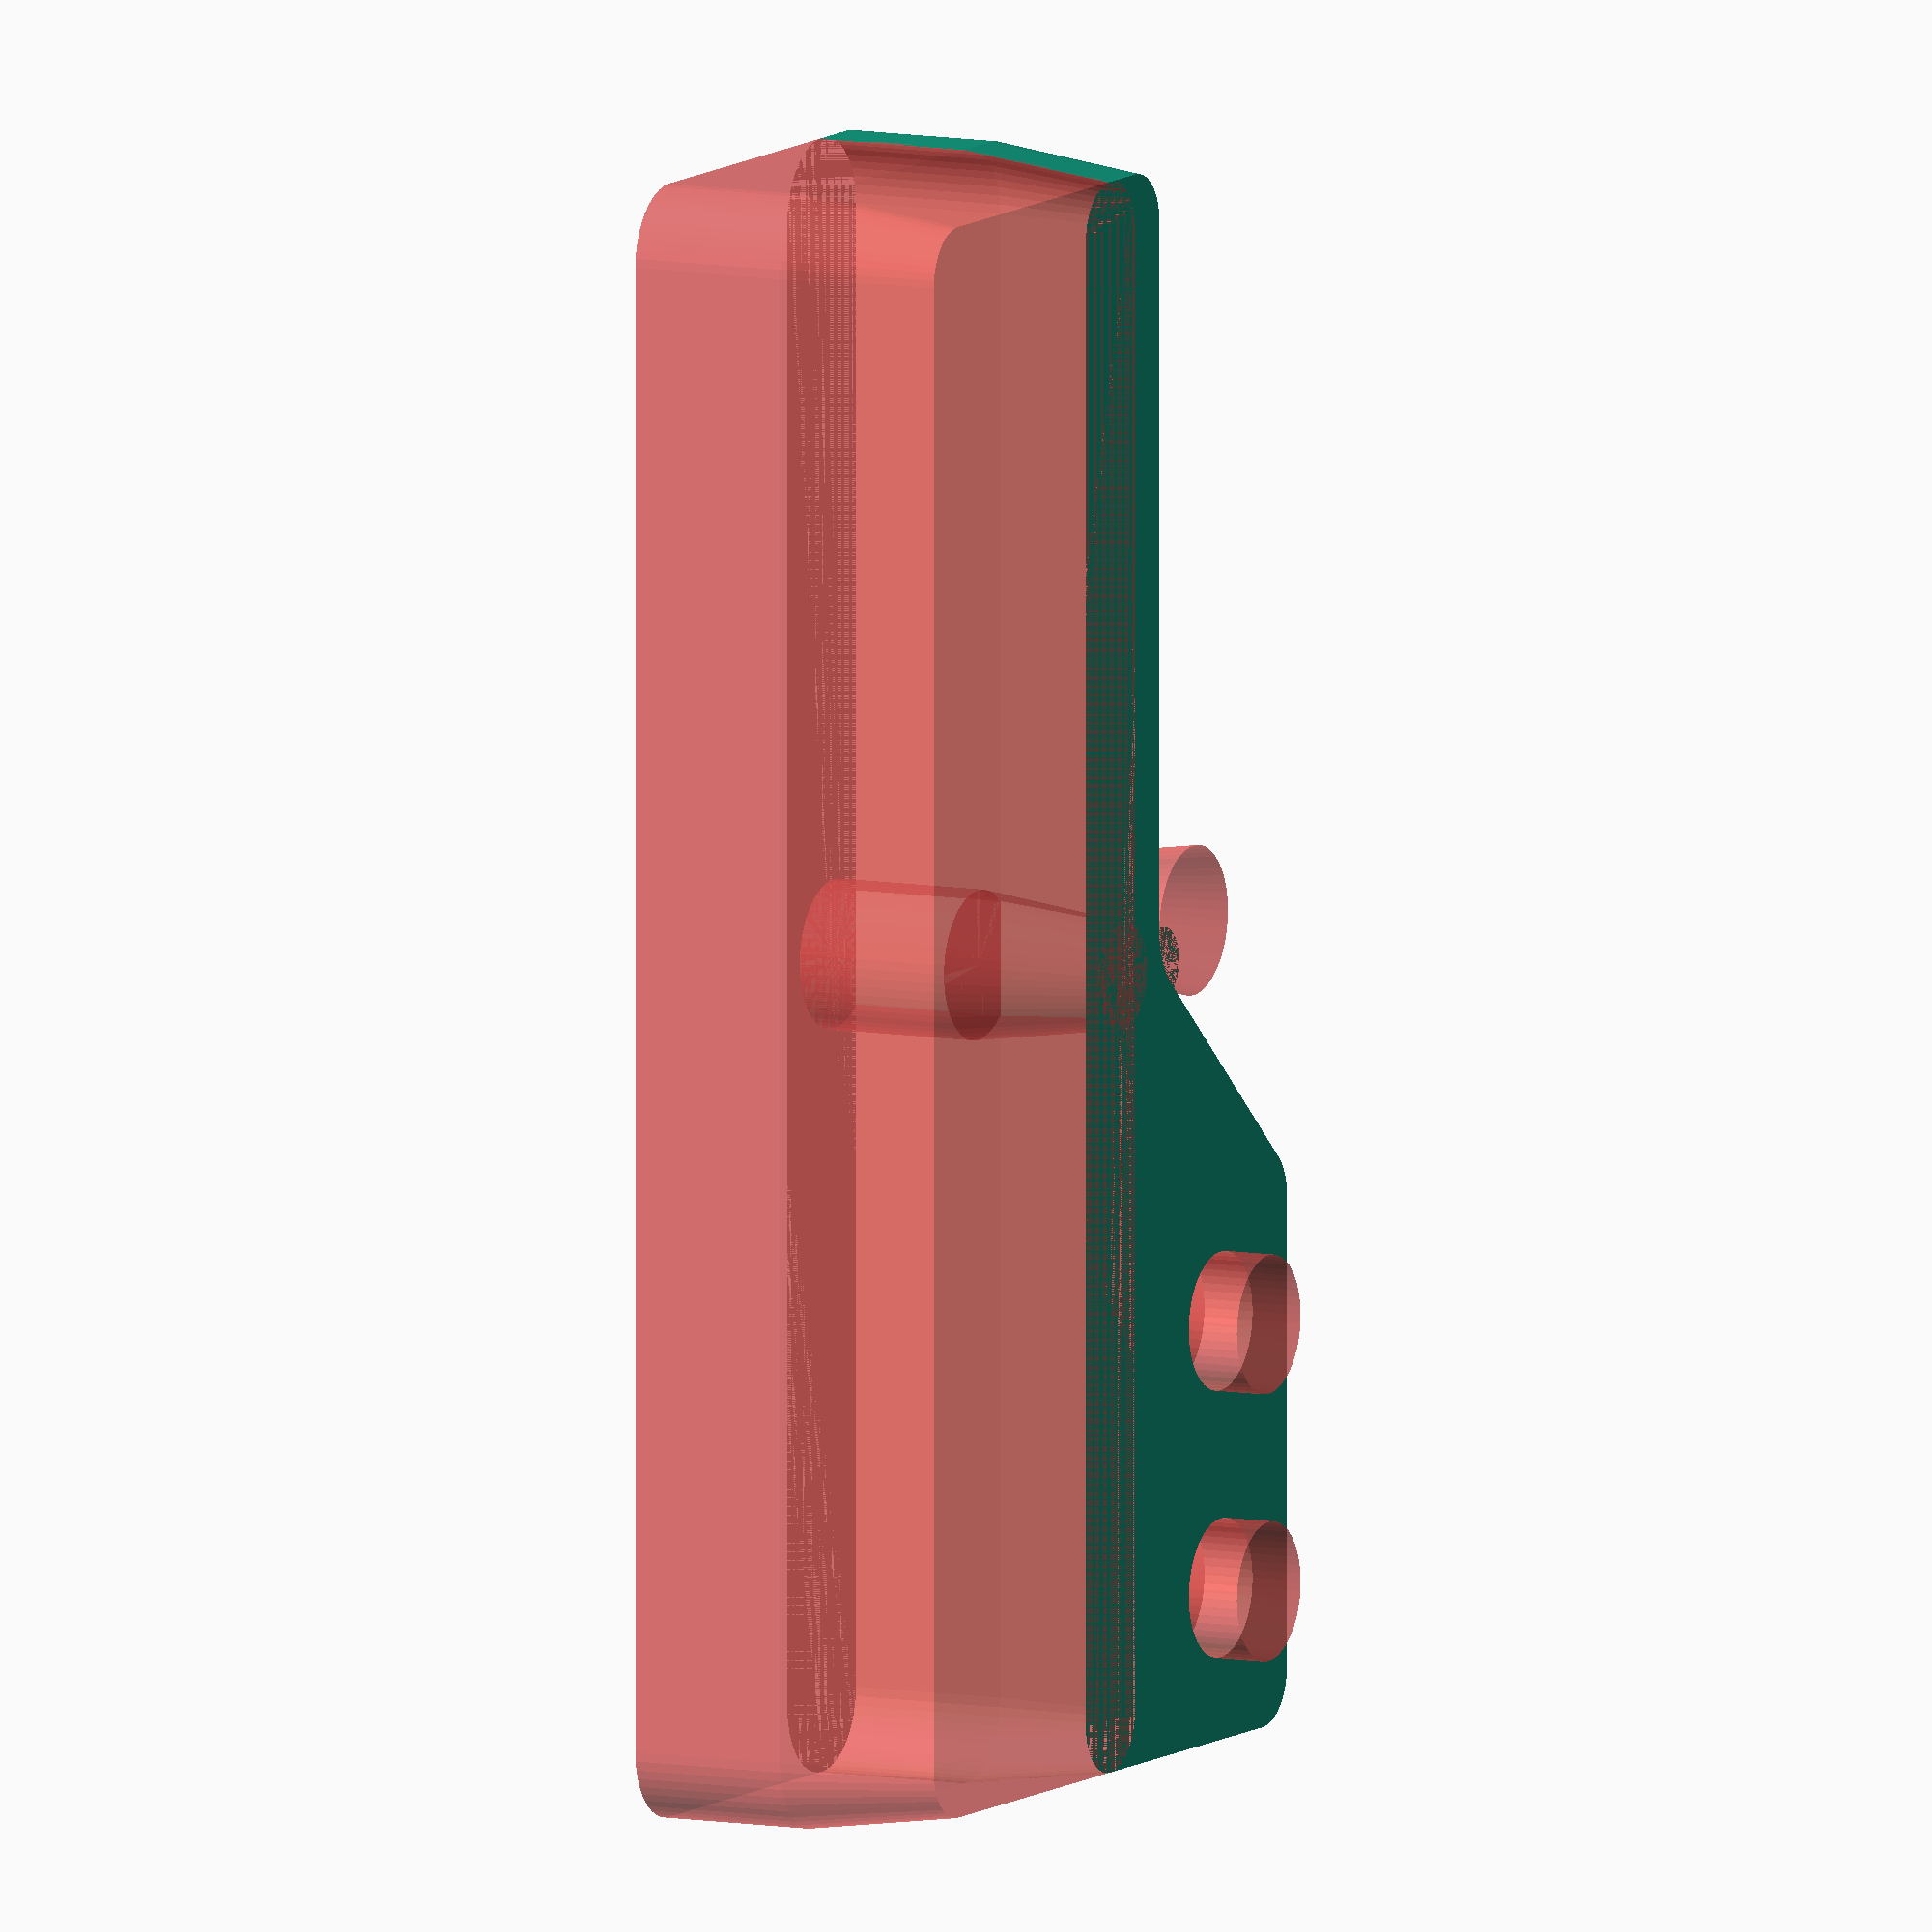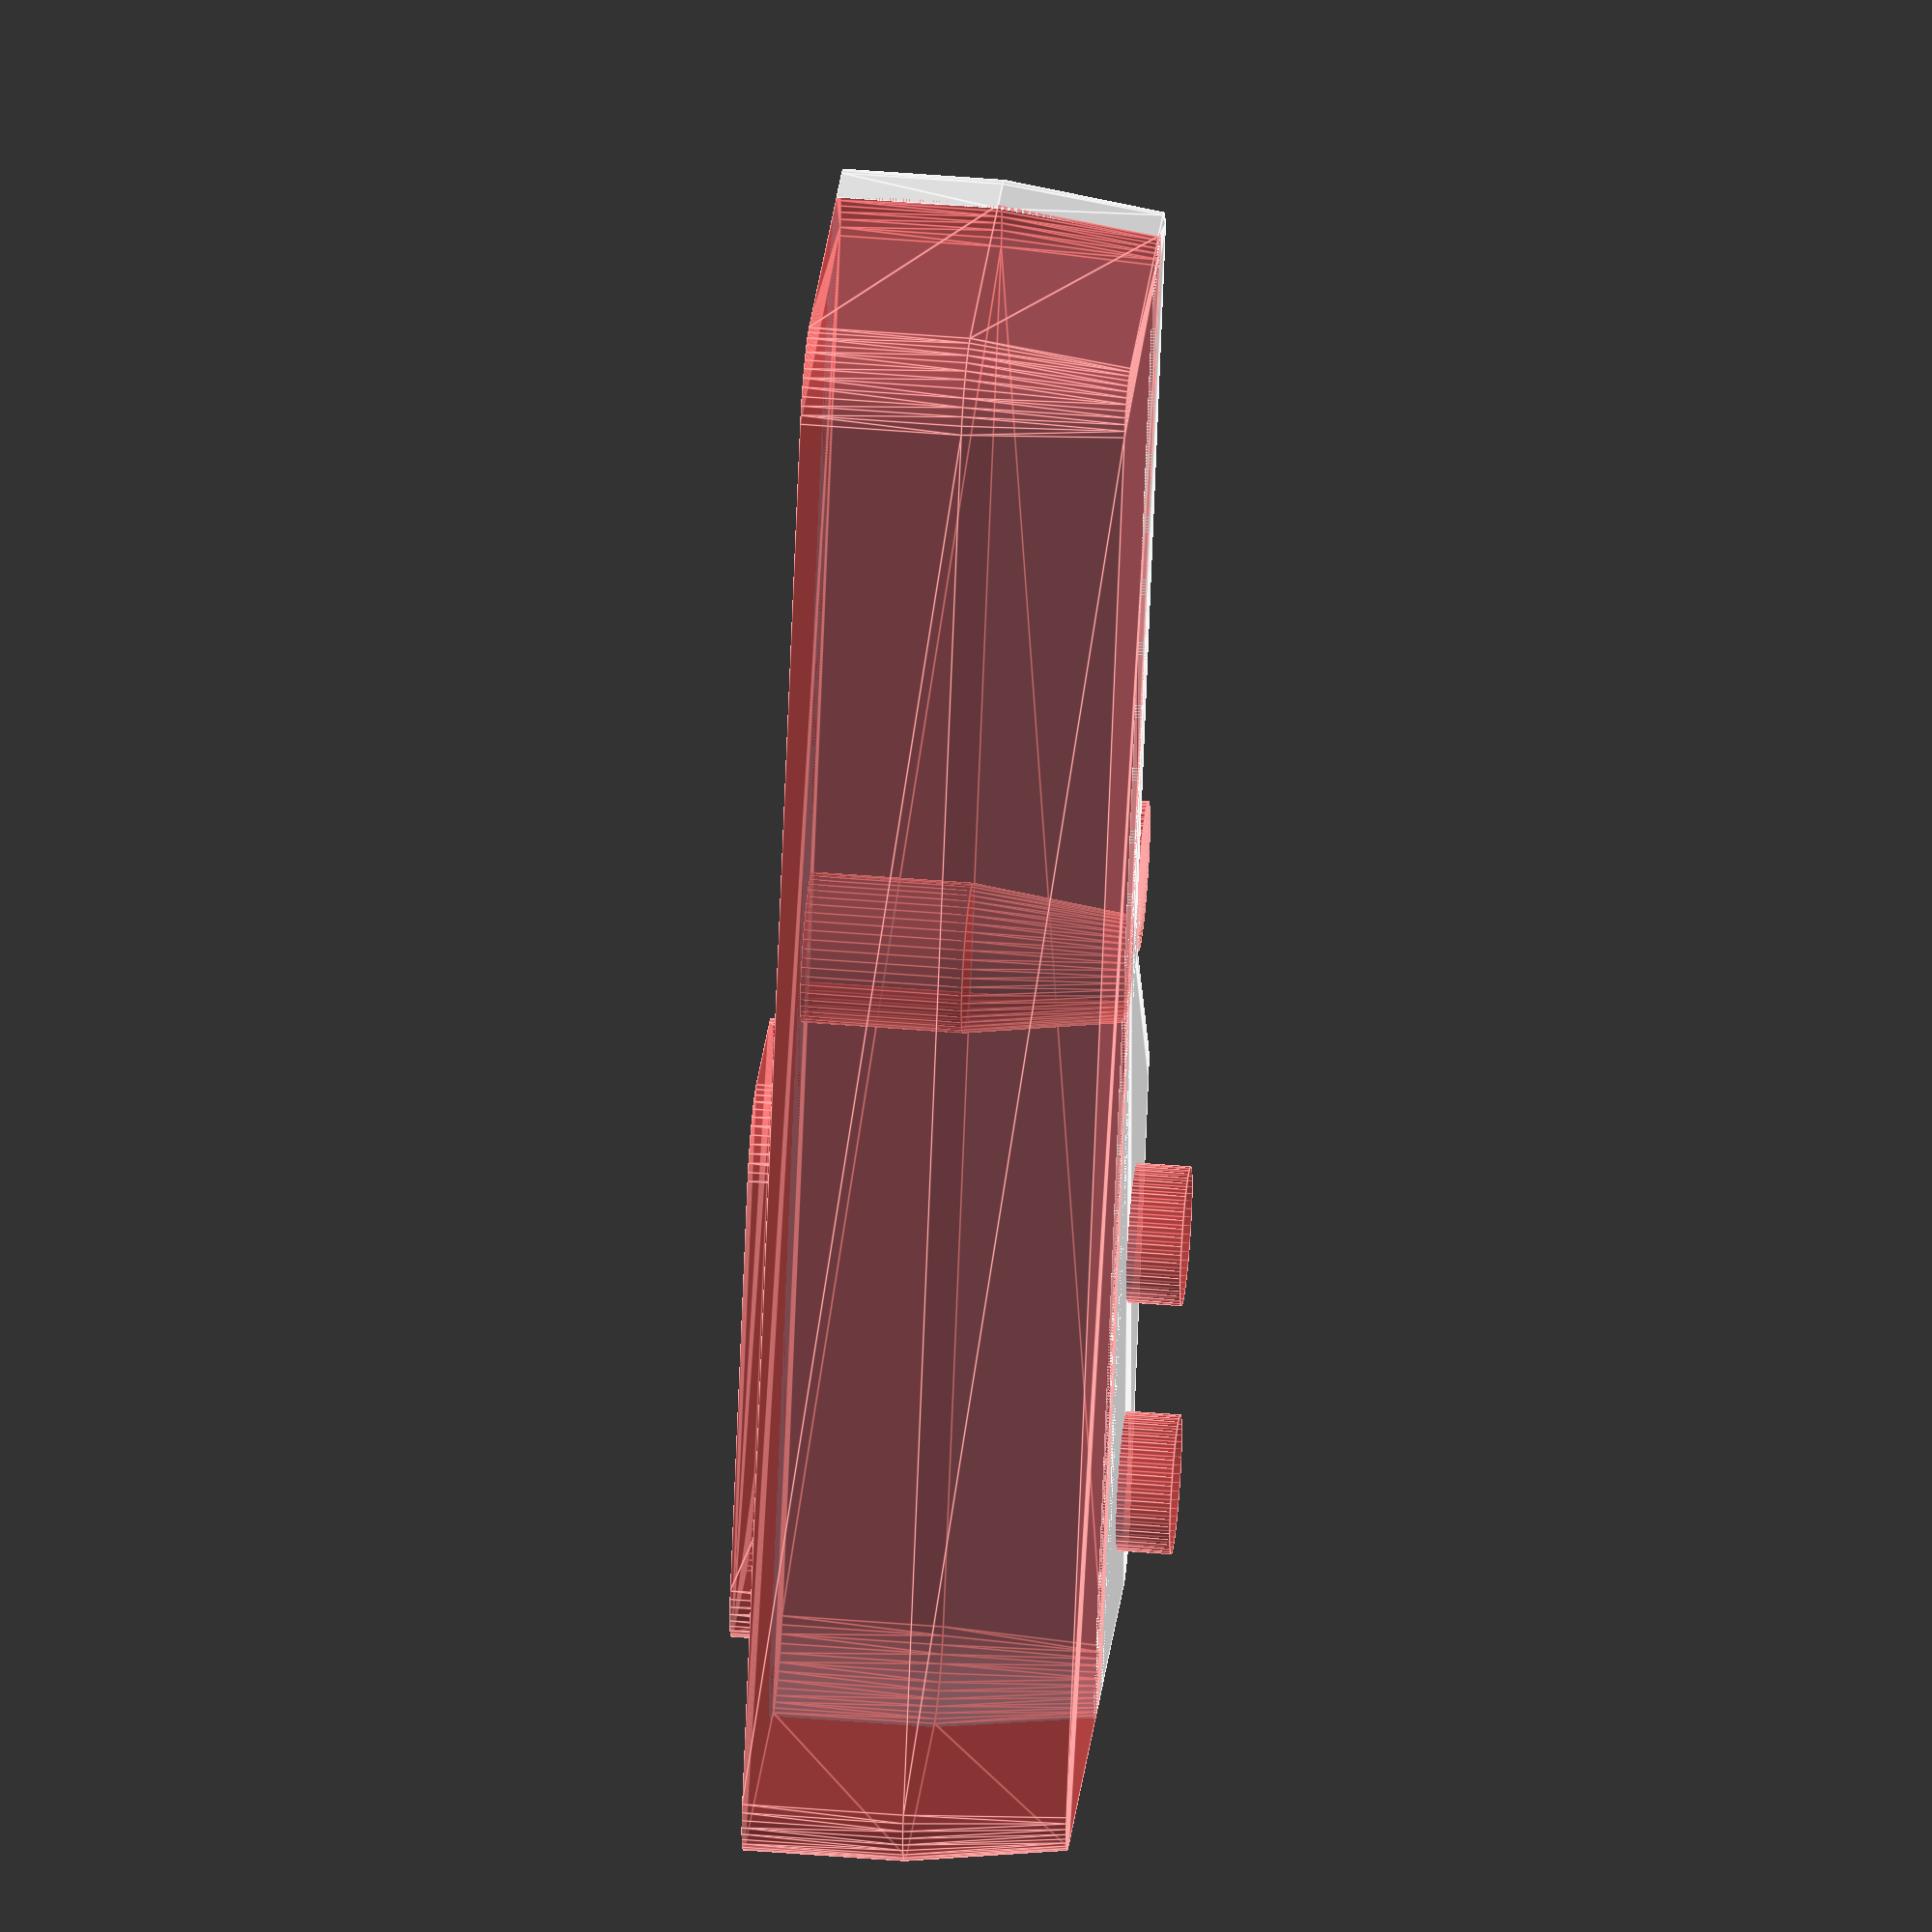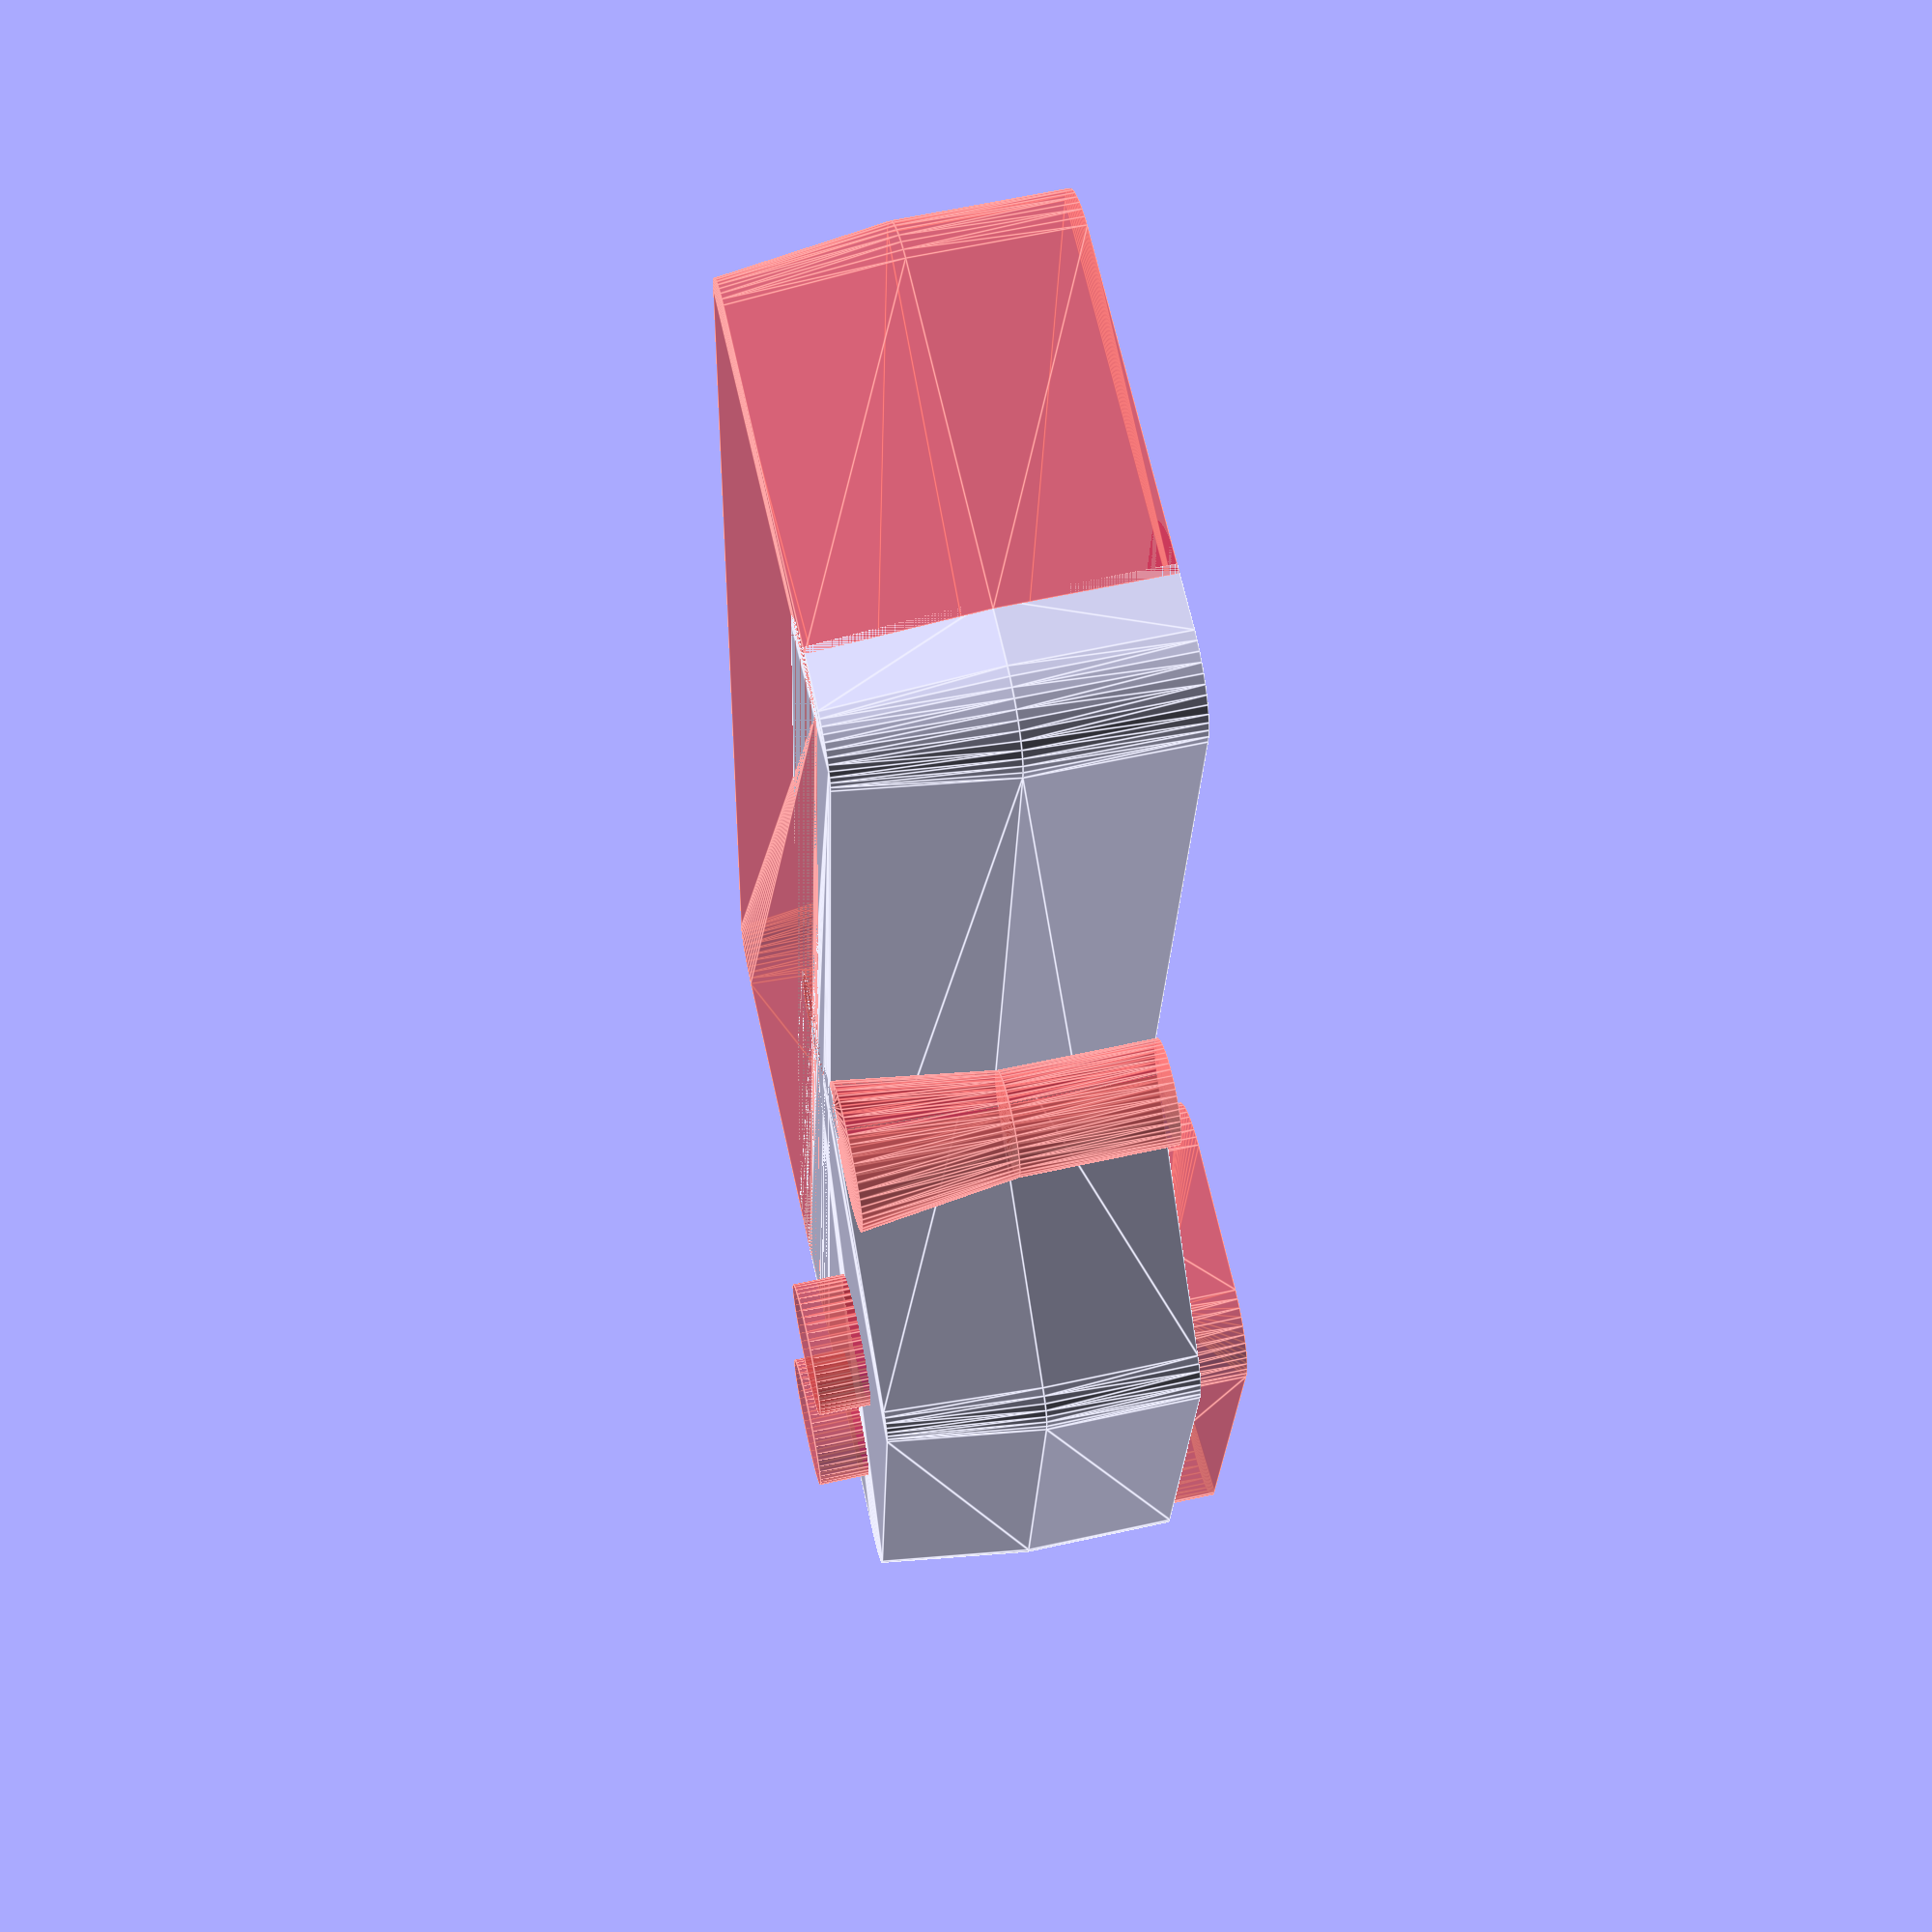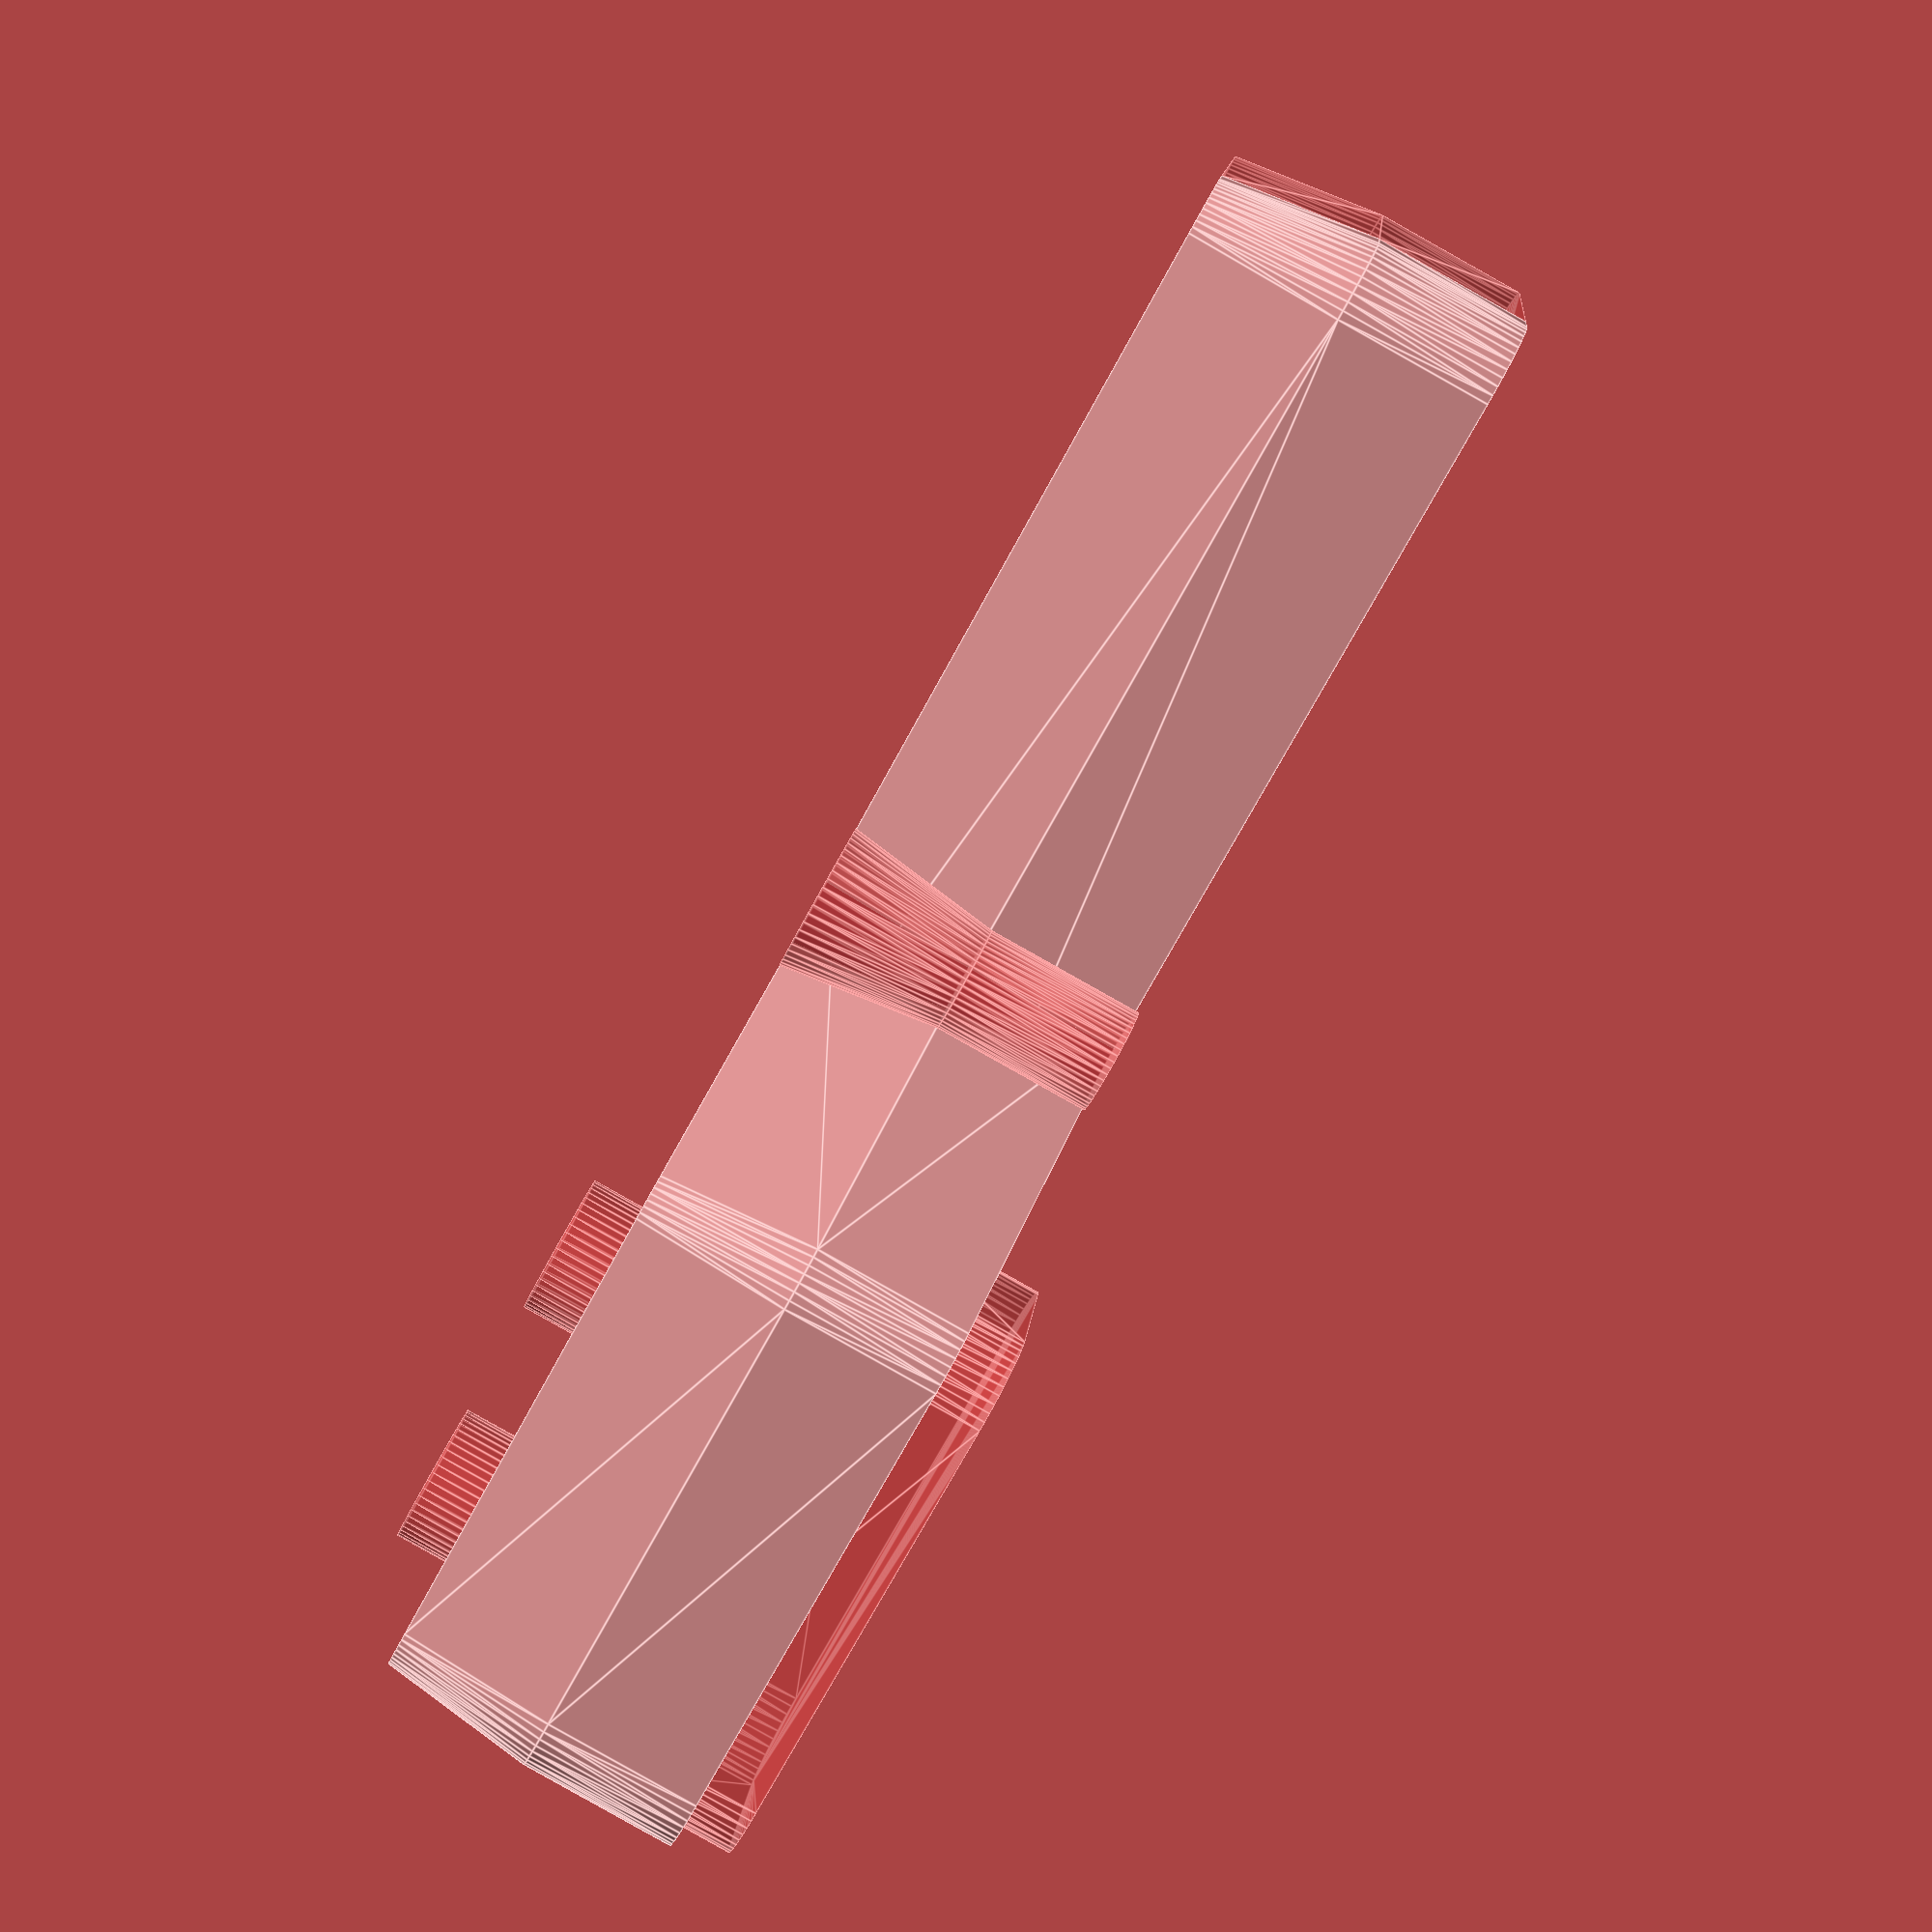
<openscad>
WALL_THICKNESS = 1.5;
PANEL_THICKNESS = 5;

DIA_TOP = 10;
DIA_BOT = 14;

LENGTH = 153;
WIDTH = 45;
HEIGHT = 15;

BNC_HOLE_DIA = 13;
BNC_HOLES = 2;
BNC_HOLE_SPACING = 25;
BNC_HOLE_OFFSET = 20 + BNC_HOLE_SPACING/2;


$fn = 50;

module outline() {
    cylinder(d = DIA_BOT, h = HEIGHT);
    translate([0, 0, HEIGHT])
    cylinder(d1 = DIA_BOT, d2 = DIA_TOP, h = HEIGHT);
}

module unit(w = WIDTH - DIA_BOT, l = LENGTH - DIA_BOT) {
  hull() {
    for(i = [-1, 1]) {
      for(j = [-1, 1]) {
        translate([i * w/2, j * l/2, 0])
        outline();
      }
    }
  }
}

module body() {
  union() {
    width = DIA_TOP/2;
    offset_w = -(WIDTH - DIA_BOT - width)/2;
    translate([offset_w, 0, 0])
    unit(w = width);

    length = (BNC_HOLES - 1) * BNC_HOLE_SPACING + BNC_HOLE_OFFSET/2 + 2 * WALL_THICKNESS;

    offset_l = -(LENGTH - DIA_BOT - length)/2;
    bend = offset_l + length/2 + BNC_HOLE_SPACING;

    hull() {
      translate([0, offset_l, 0])
      unit(l = length);

      #translate([offset_w, bend, 0])
      outline();
    }

    // This whole fillet is a giant mess.
    translate([offset_w, bend, 0])
    difference() {
      r = DIA_TOP/2 + DIA_BOT/2 + WALL_THICKNESS * 2 - 0.15;
      a = 12.6; // Should be asin(bend/something) :shrug:

      translate([-offset_w - DIA_TOP/2, 0, 0])
      cylinder(d = DIA_BOT/2, h = 2 * HEIGHT);
      #hull() {
        translate([r * cos(a), r * sin(a), 0])
        cylinder(d = DIA_TOP, h = HEIGHT);

        translate([r * cos(a), r * sin(a), 0])
        cylinder(d = DIA_TOP, h = HEIGHT);
      }
      #hull() {
        translate([r * cos(a), r * sin(a), HEIGHT])
        cylinder(d1 = DIA_TOP, d2 = DIA_BOT, h = HEIGHT);

        translate([r * cos(a), r * sin(a), HEIGHT])
        cylinder(d1 = DIA_TOP, d2 = DIA_BOT, h = HEIGHT);
      }
    }/**/
  }
}

module bnc_holes() {
  for(i = [0:BNC_HOLES-1]) {
    translate([0, BNC_HOLE_SPACING * i, 0])
    cylinder(d = BNC_HOLE_DIA, h = HEIGHT);
  }
}

module side_panel() {
  difference() {
    body();

    #translate([-WIDTH + DIA_BOT, 0, 0])
    unit();

    length = (BNC_HOLES - 1) * BNC_HOLE_SPACING + BNC_HOLE_OFFSET/2;
    placement = LENGTH - DIA_BOT - 2 * WALL_THICKNESS;
    #translate([DIA_BOT/2, -(placement - length)/2, -PANEL_THICKNESS])
    unit(WIDTH - 2 * DIA_BOT - 2 * WALL_THICKNESS, length);

    #translate([DIA_BOT/2, -(LENGTH - BNC_HOLE_OFFSET)/2, HEIGHT + PANEL_THICKNESS])
    bnc_holes();
  }
}

side_panel();

</openscad>
<views>
elev=171.3 azim=180.0 roll=243.0 proj=o view=wireframe
elev=131.8 azim=205.2 roll=264.8 proj=o view=edges
elev=118.4 azim=186.9 roll=102.7 proj=p view=edges
elev=266.9 azim=280.9 roll=119.3 proj=p view=edges
</views>
